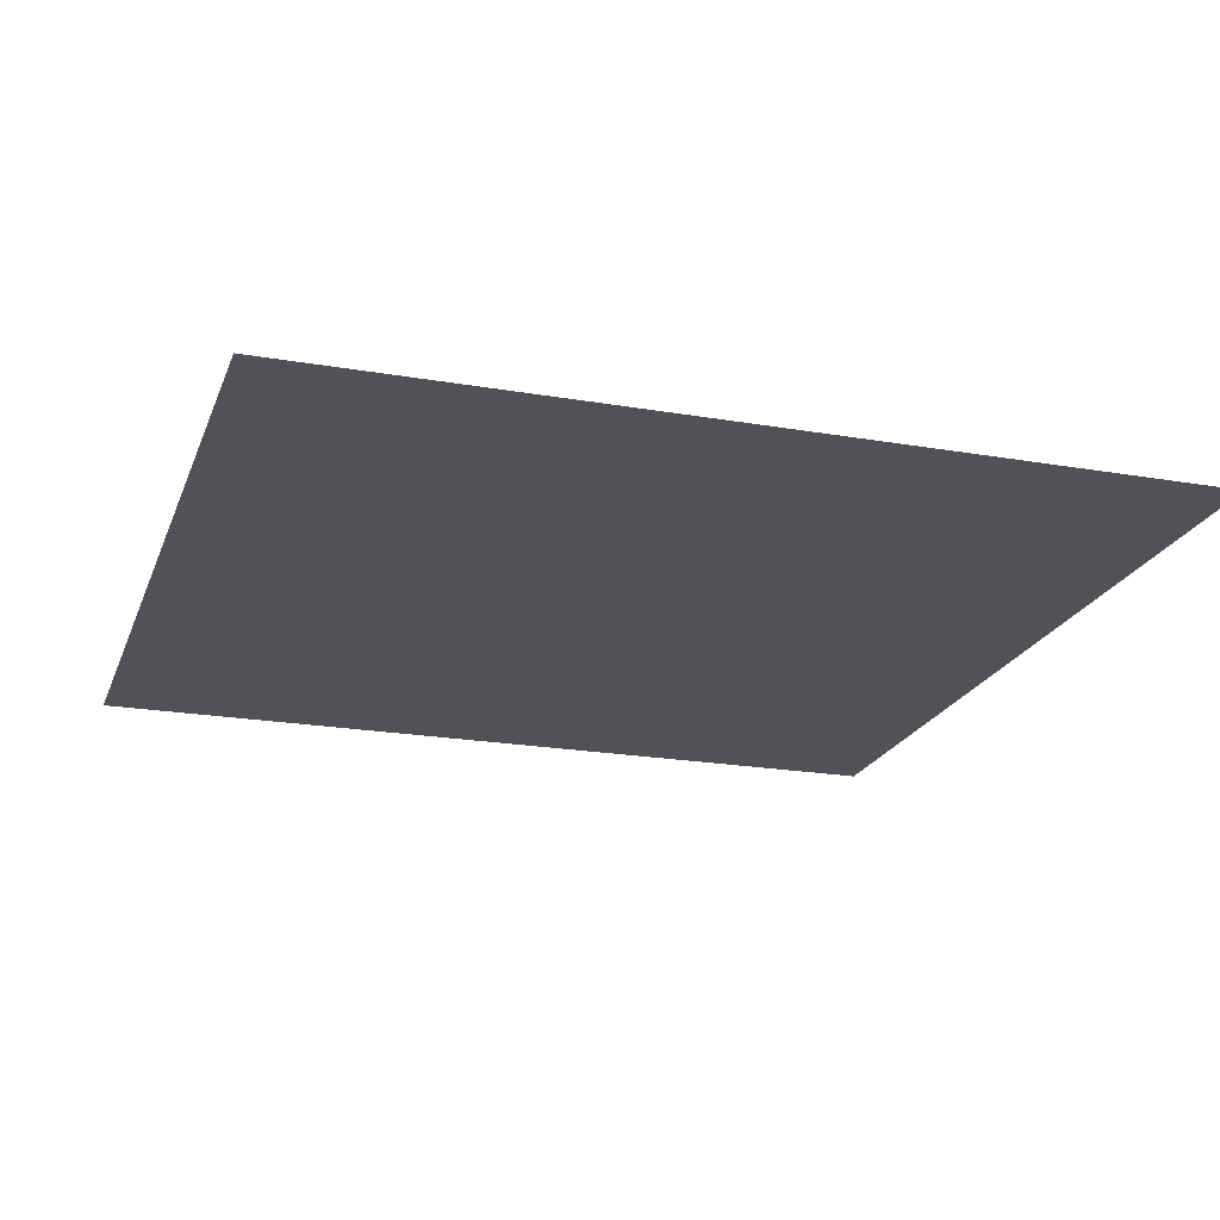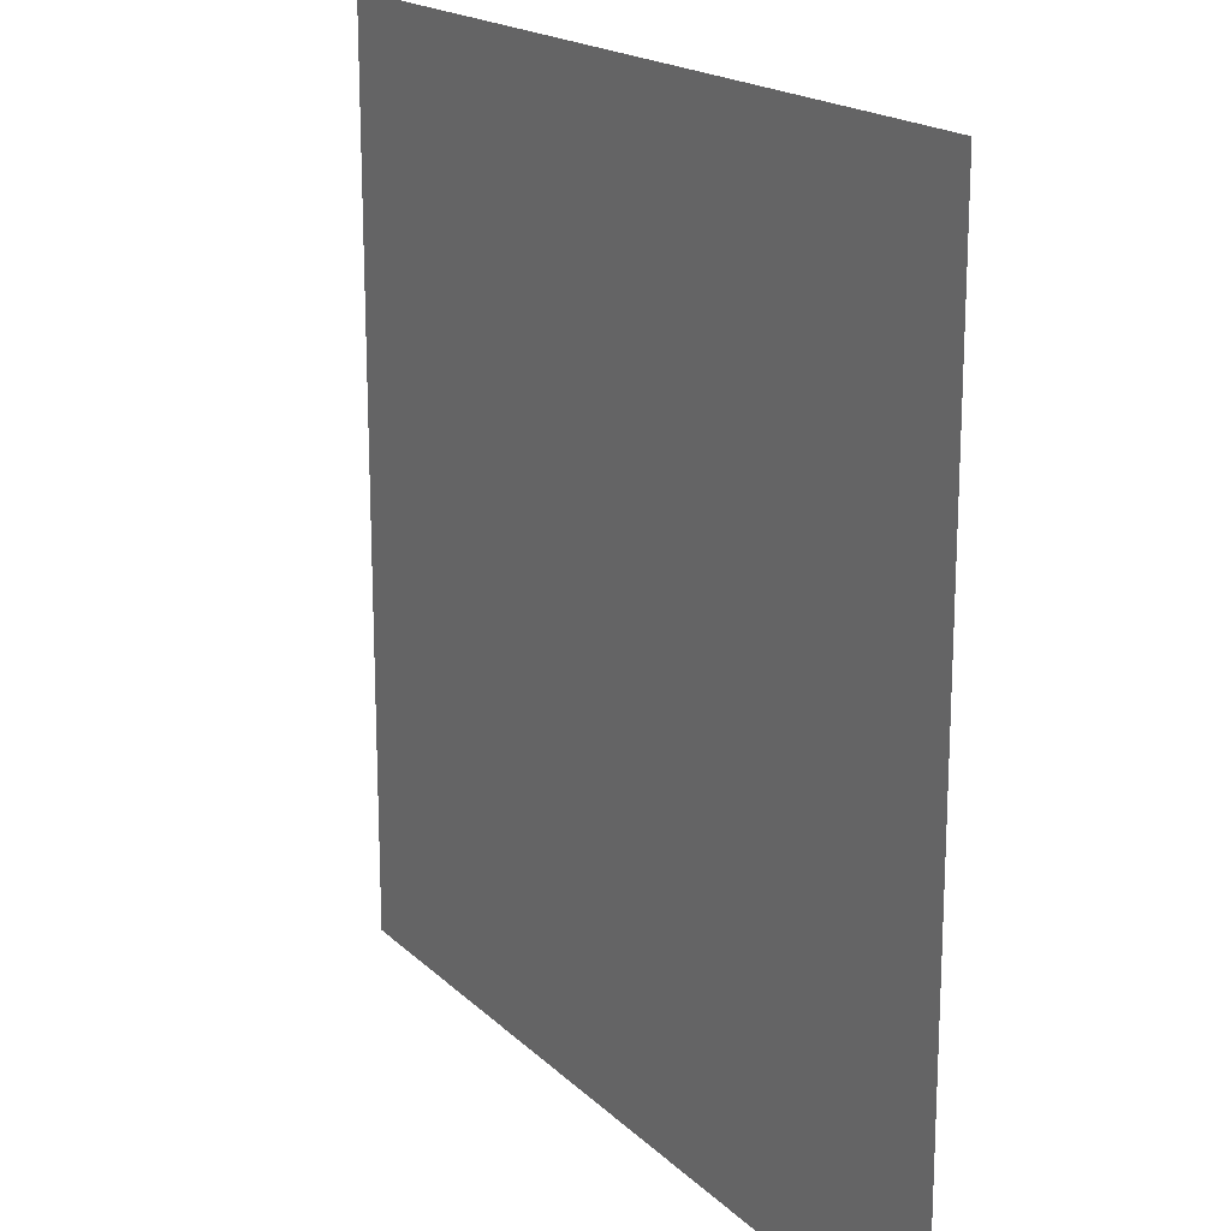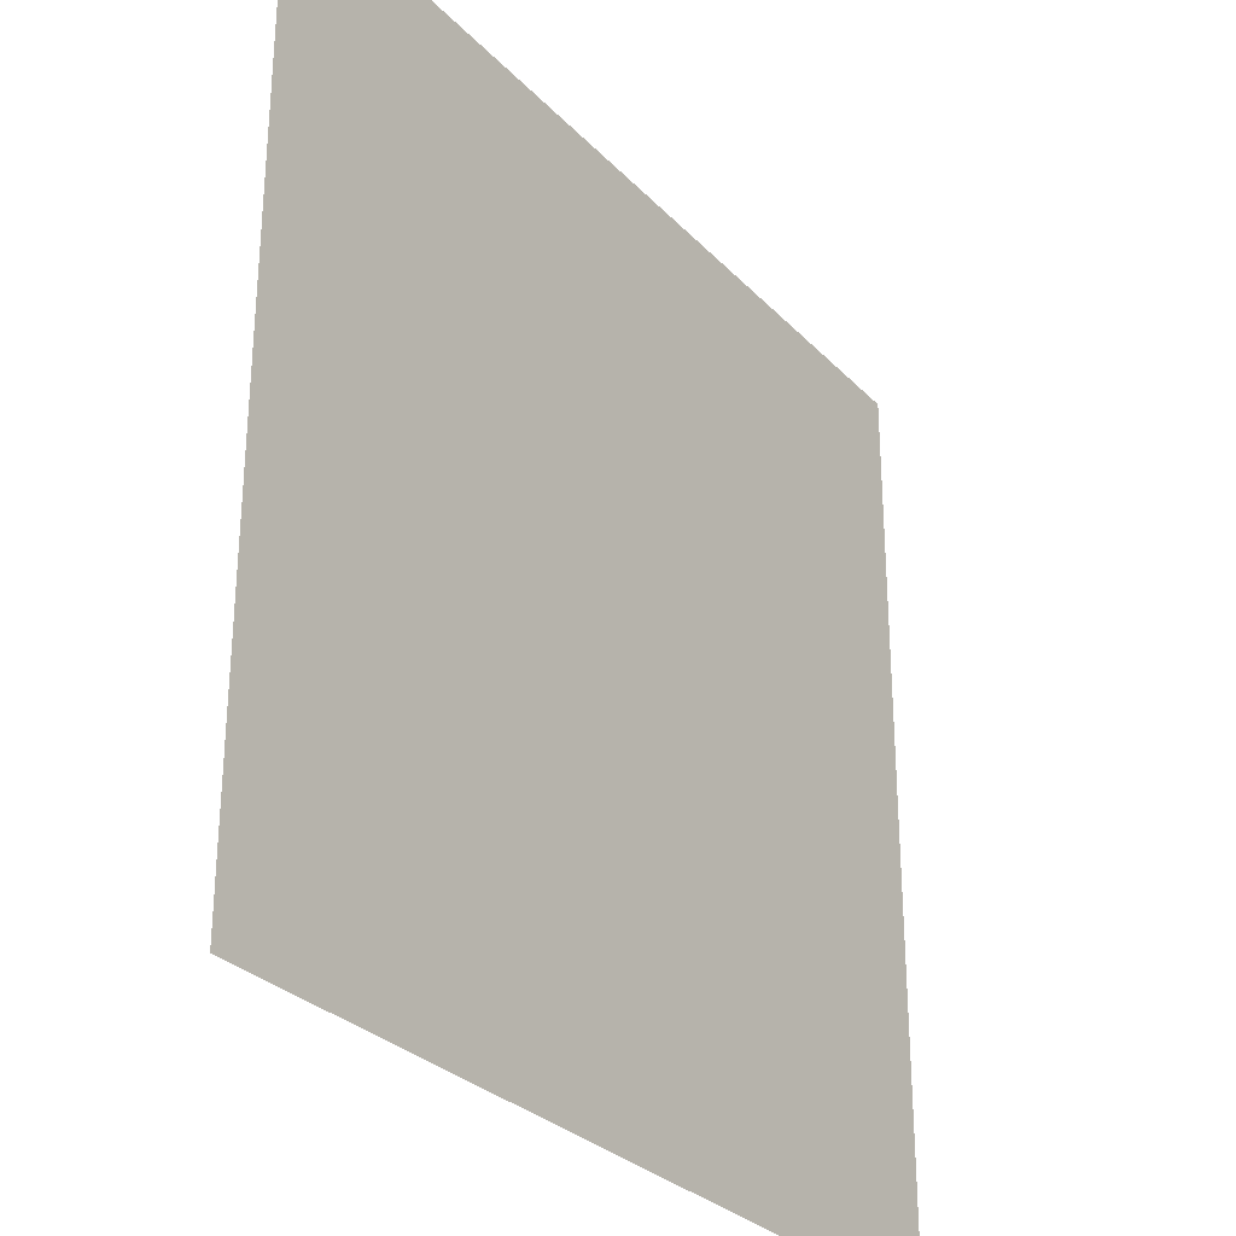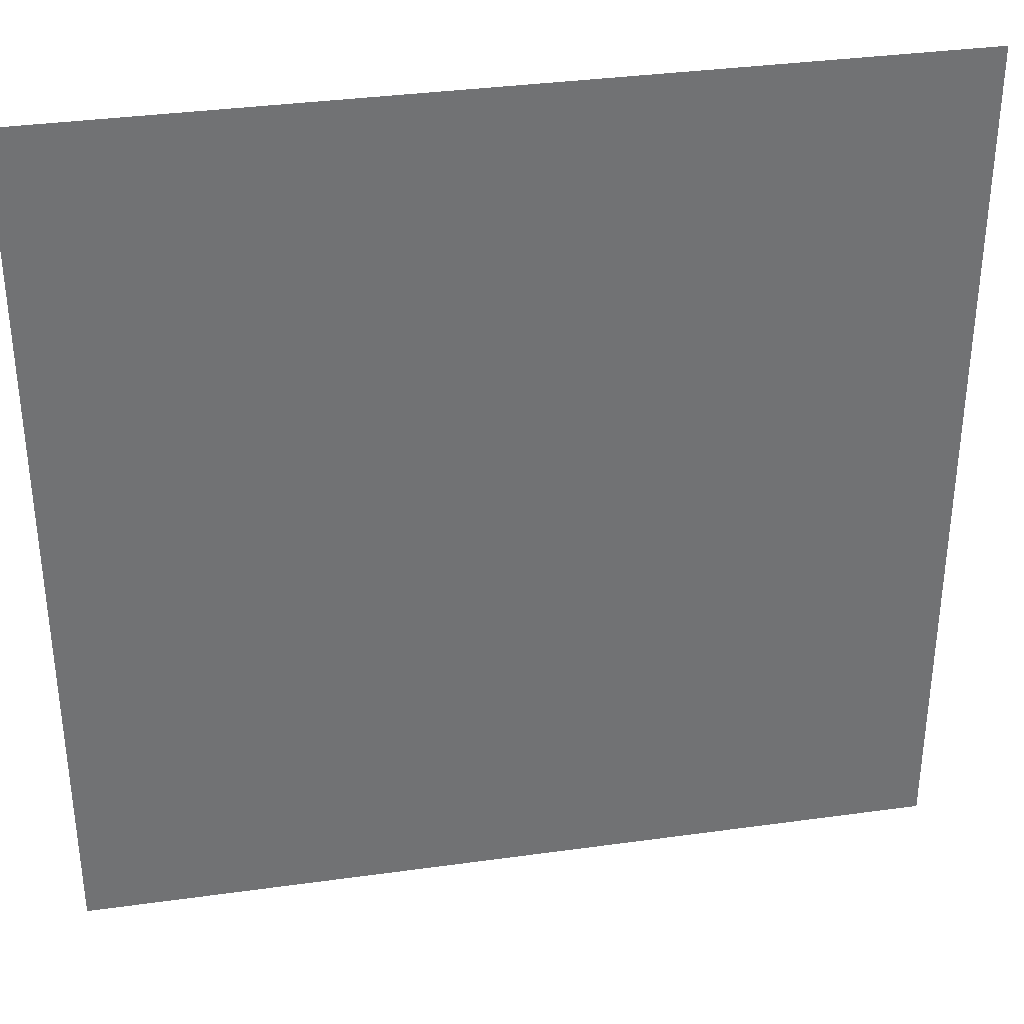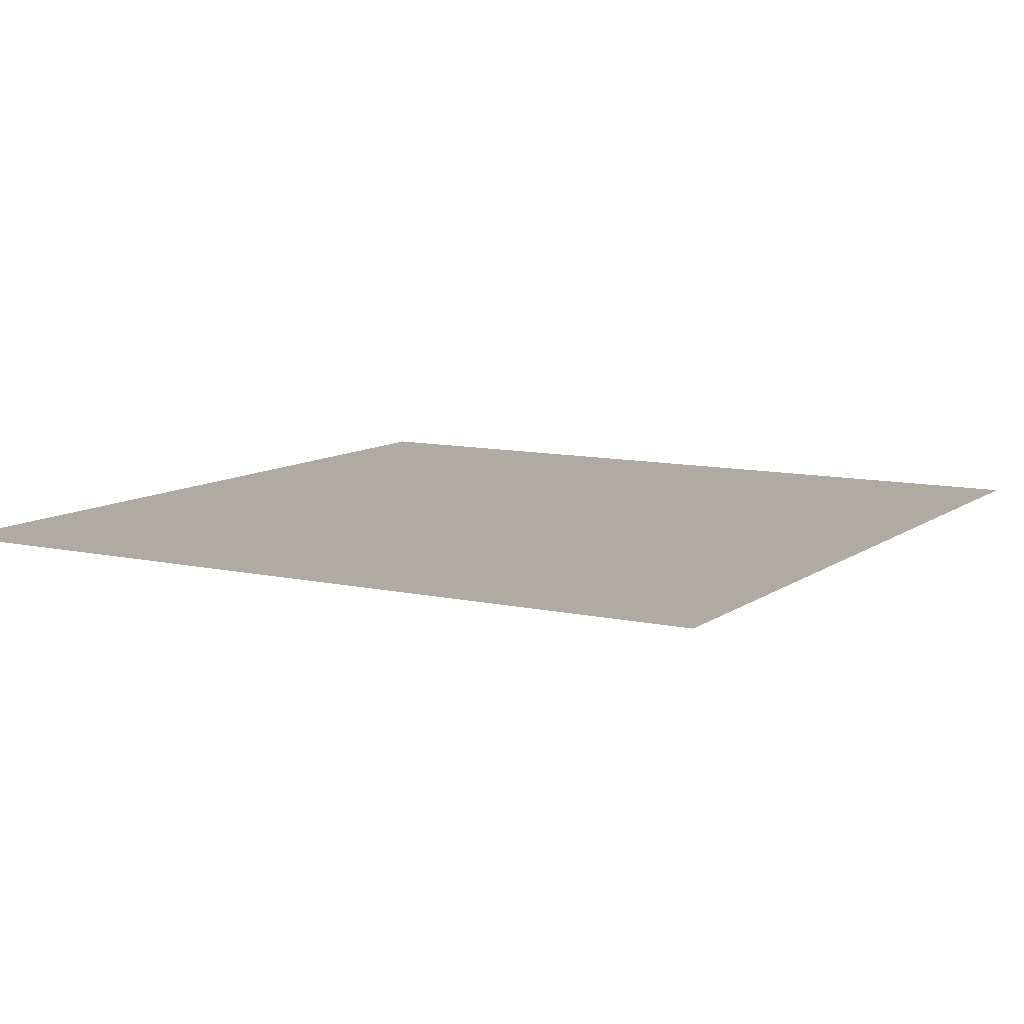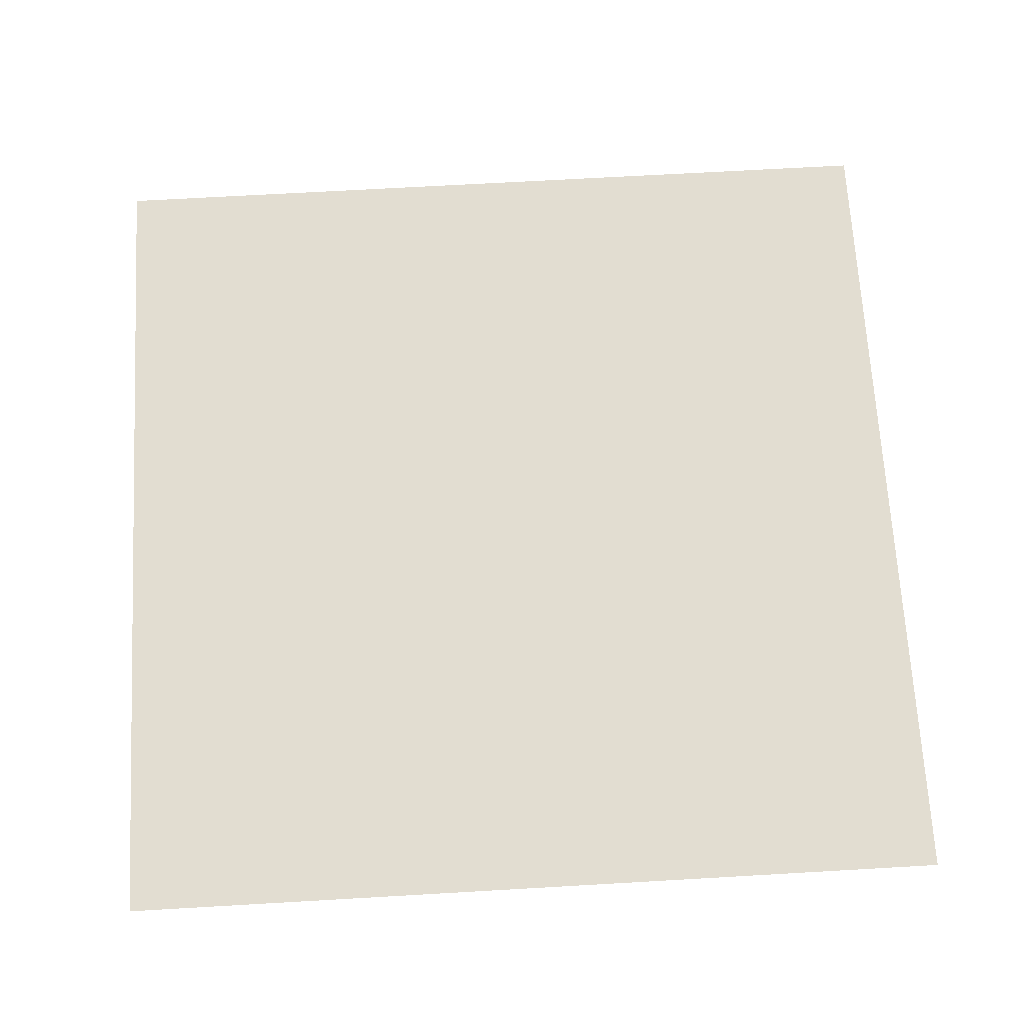
<metadata>
{"format":"obj","ext":"obj","renderer":"f3d","projection":"perspective","resolution":1024,"background":"white","views":[{"elev":-21.0,"azim":-17.3,"up":"+Y"},{"elev":18.3,"azim":59.7,"up":"+Z"},{"elev":-29.5,"azim":-55.6,"up":"+Z"},{"elev":35.0,"azim":169.5,"up":"+Z"},{"elev":9.8,"azim":-59.8,"up":"+Y"},{"elev":68.5,"azim":-93.3,"up":"+Y"}]}
</metadata>
<code>
v 5 0 5
v 5 0 0
v 6.358e-07 0 0
v 6.358e-07 0 5
g SD_Env_Ceiling_Stone_60_2467_520
f 1 3 2
f 1 4 3

</code>
